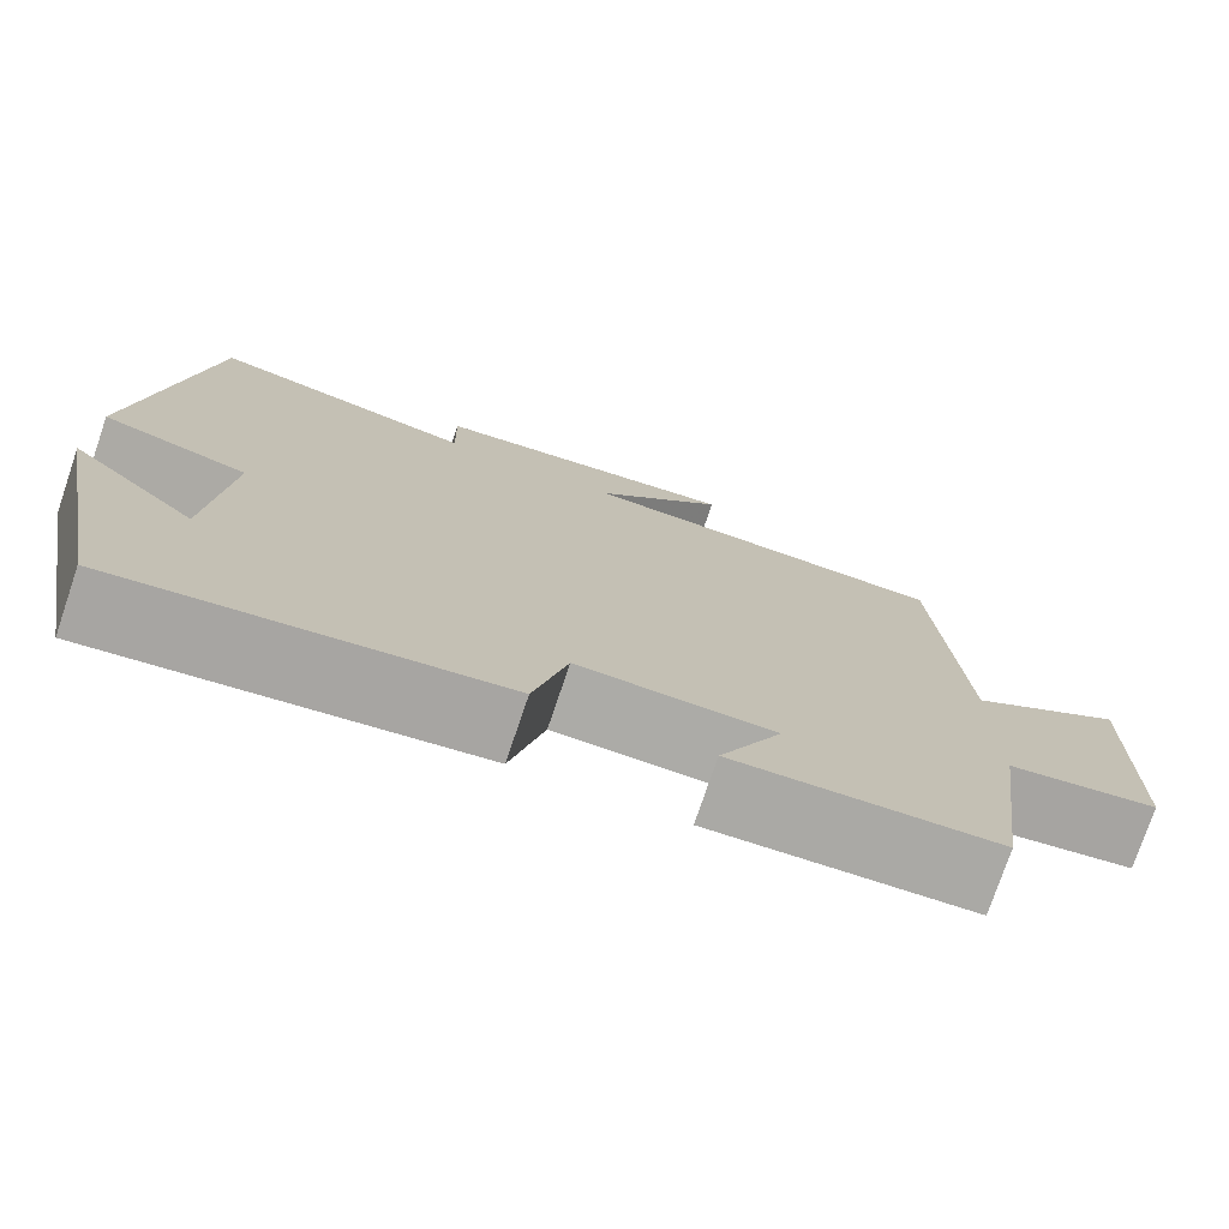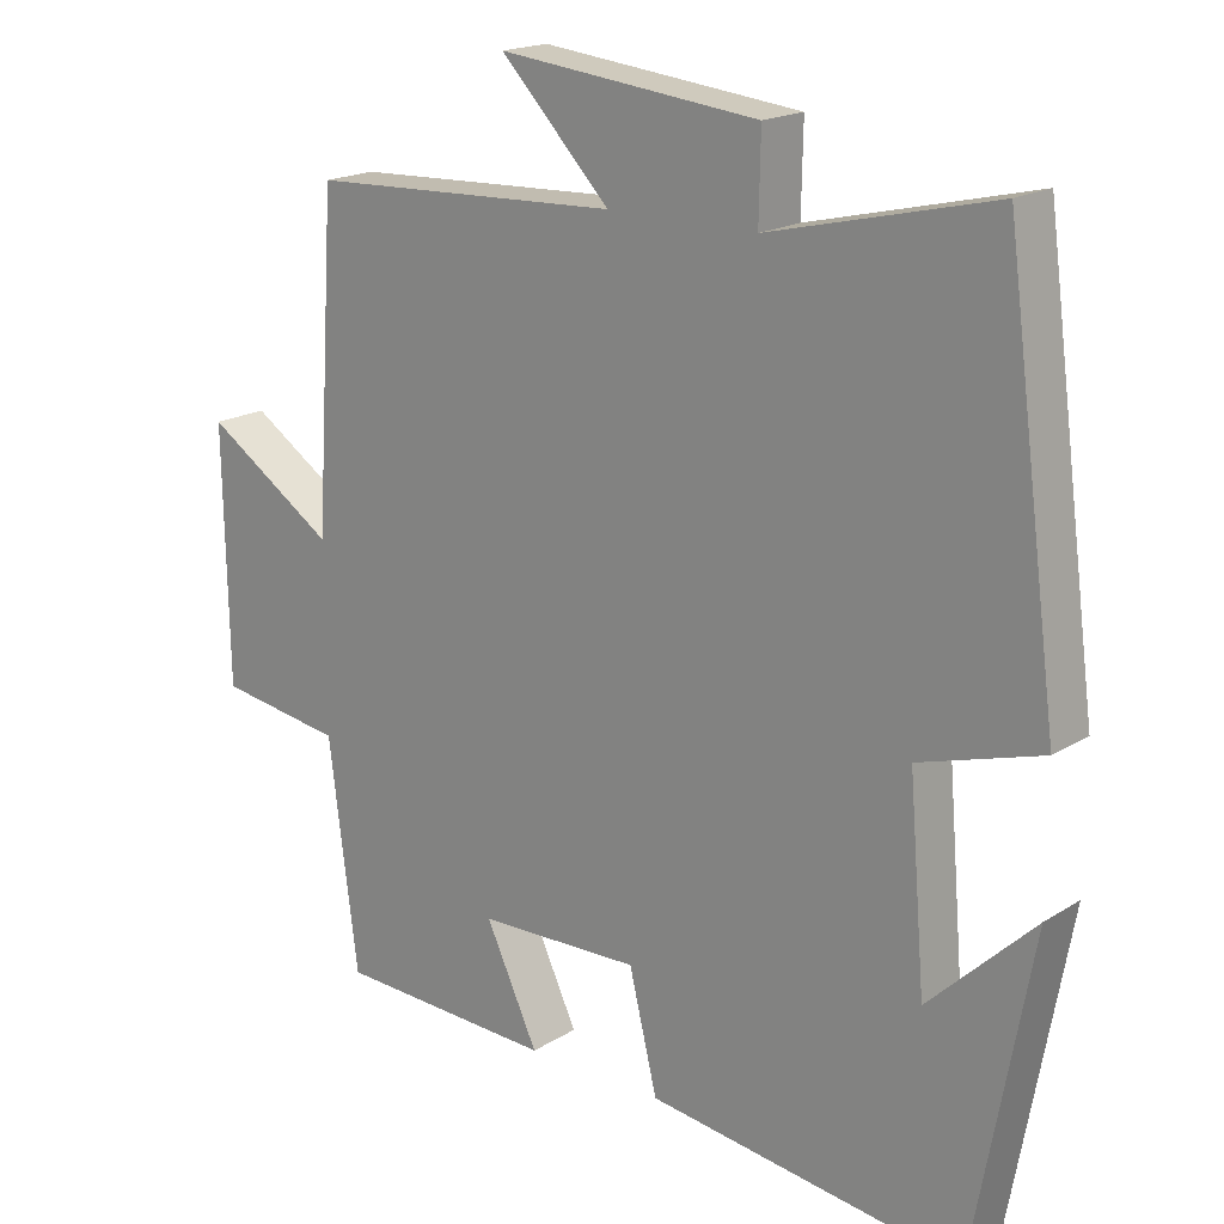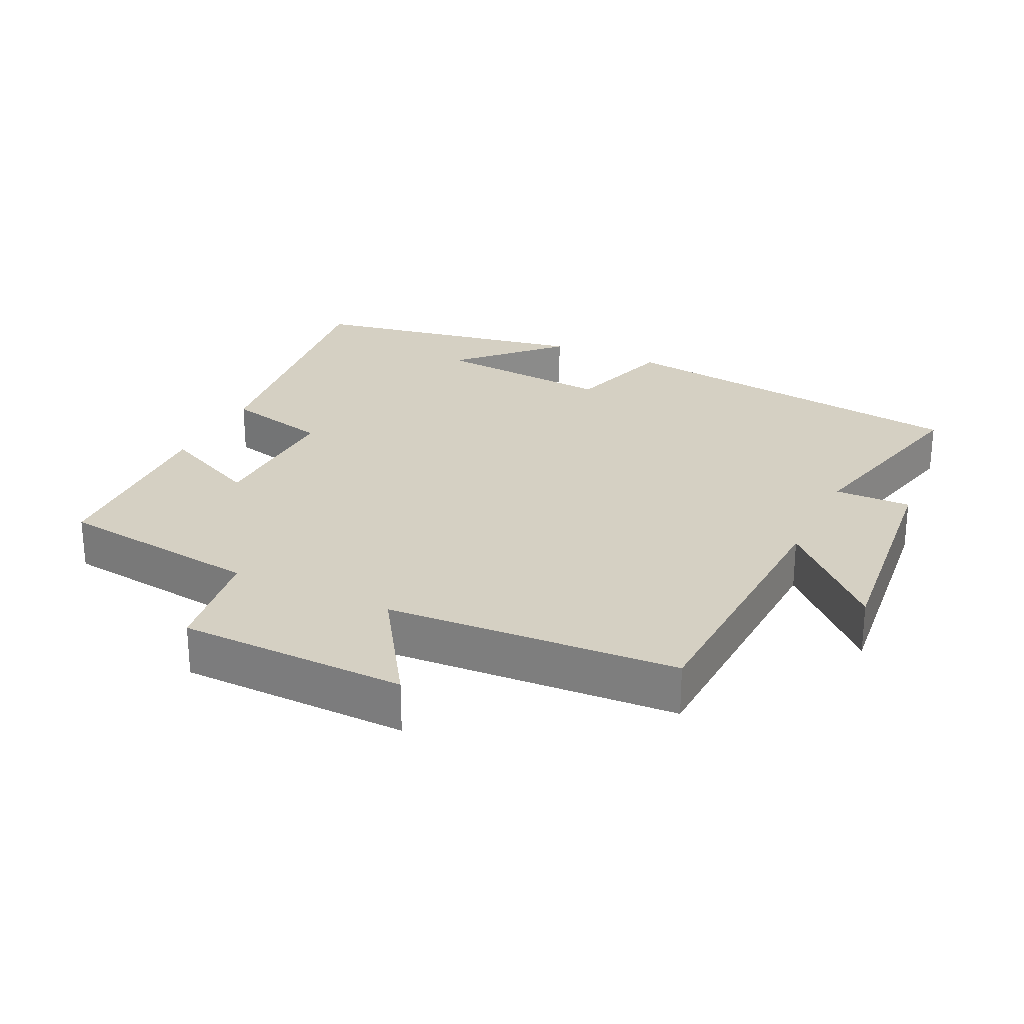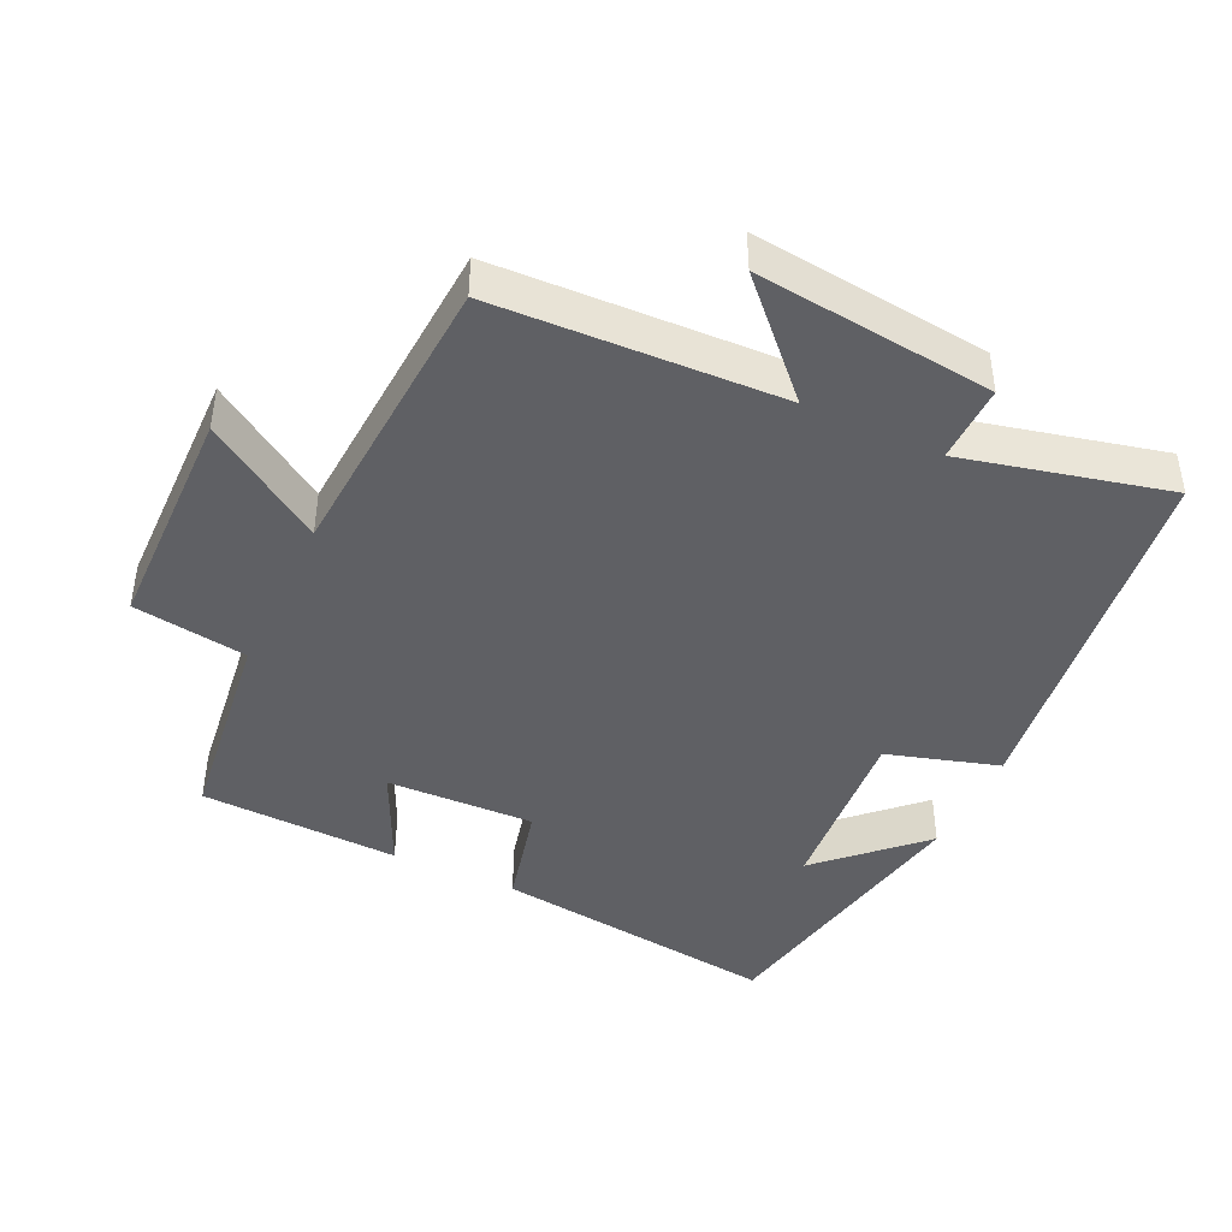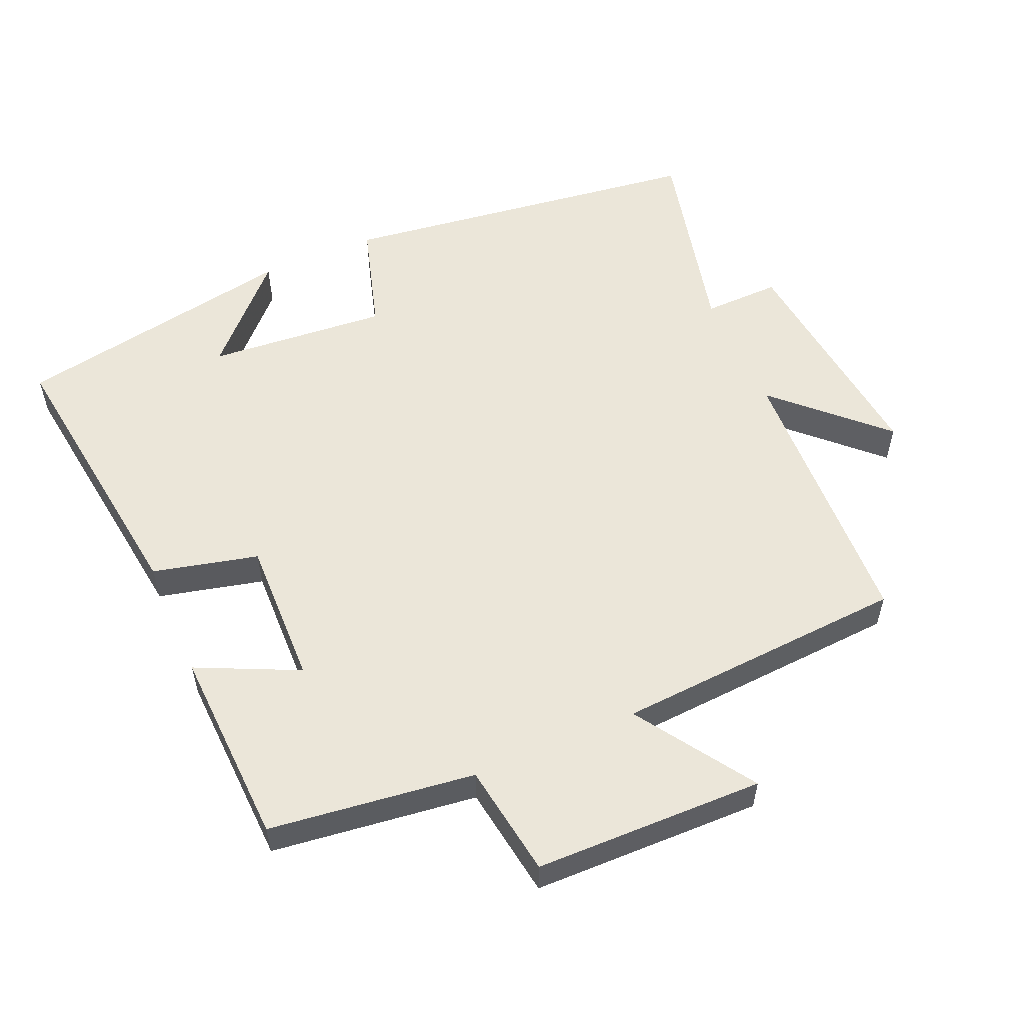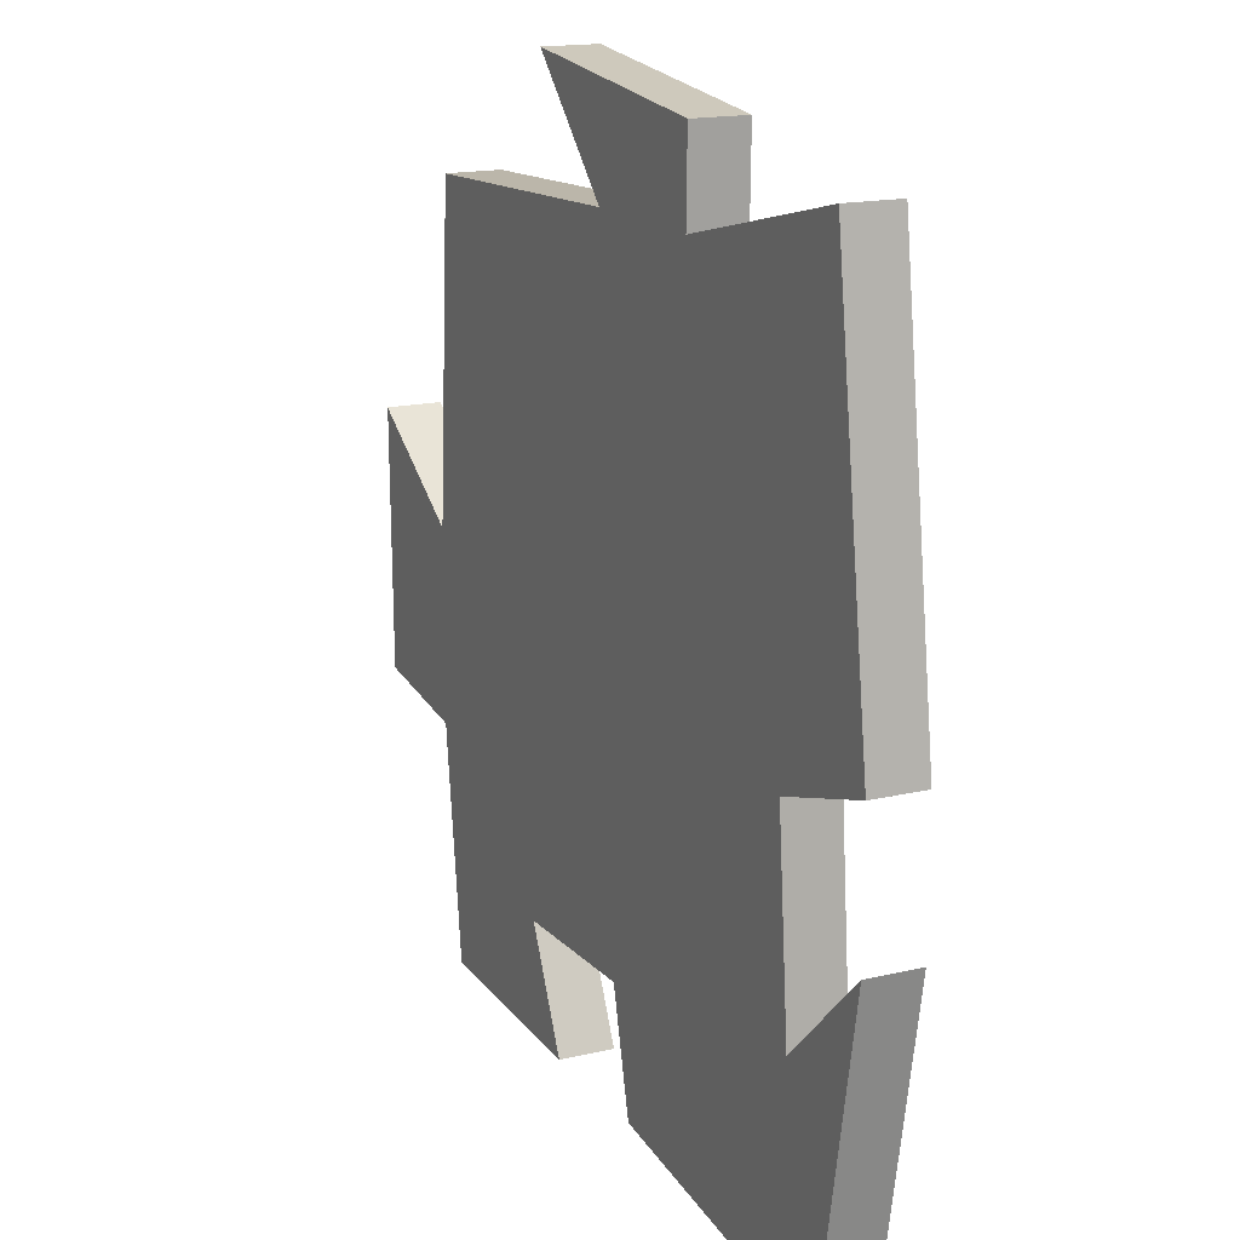
<metadata>
{"format":"obj","ext":"obj","renderer":"f3d","projection":"perspective","resolution":1024,"background":"white","views":[{"elev":-75.9,"azim":161.3,"up":"+Z"},{"elev":18.4,"azim":40.2,"up":"+Z"},{"elev":26.1,"azim":-64.2,"up":"+Y"},{"elev":-43.2,"azim":-25.2,"up":"+Y"},{"elev":55.4,"azim":-113.5,"up":"+Y"},{"elev":16.4,"azim":64.2,"up":"+Z"}]}
</metadata>
<code>
v 0.429 0.07 0.57
v 0.5 0.07 0.036
v 0.339 0.07 -0.012
v 0.361 0.07 -0.274
v 0.5 0.07 -0.14
v 0.424 0.07 -0.555
v 0.008 0.07 -0.5
v -0.029 0.07 -0.347
v -0.243 0.07 -0.353
v -0.174 0.07 -0.5
v -0.462 0.07 -0.488
v -0.5 0.07 -0.189
v -0.665 0.07 -0.164
v -0.671 0.07 0.17
v -0.5 0.07 0.057
v -0.473 0.07 0.483
v -0.062 0.07 0.5
v -0.206 0.07 0.65
v 0.136 0.07 0.612
v 0.134 0.07 0.5
v 0.429 0 0.57
v 0.5 0 0.036
v 0.339 0 -0.012
v 0.361 0 -0.274
v 0.5 0 -0.14
v 0.424 0 -0.555
v 0.008 0 -0.5
v -0.029 0 -0.347
v -0.243 0 -0.353
v -0.174 0 -0.5
v -0.462 0 -0.488
v -0.5 0 -0.189
v -0.665 0 -0.164
v -0.671 0 0.17
v -0.5 0 0.057
v -0.473 0 0.483
v -0.062 0 0.5
v -0.206 0 0.65
v 0.136 0 0.612
v 0.134 0 0.5
f 17 18 19 20
f 15 16 17 20
f 1 2 3
f 20 1 3
f 15 20 3
f 12 13 14 15
f 11 12 15
f 10 11 15
f 9 10 15
f 15 3 4
f 9 15 4
f 8 9 4
f 7 8 4
f 6 7 4
f 4 5 6
f 40 39 38 37
f 40 37 36 35
f 23 22 21
f 23 21 40
f 23 40 35
f 35 34 33 32
f 35 32 31
f 35 31 30
f 35 30 29
f 24 23 35
f 24 35 29
f 24 29 28
f 24 28 27
f 24 27 26
f 26 25 24
f 1 21 22 2
f 2 22 23 3
f 3 23 24 4
f 4 24 25 5
f 5 25 26 6
f 6 26 27 7
f 7 27 28 8
f 8 28 29 9
f 9 29 30 10
f 10 30 31 11
f 11 31 32 12
f 12 32 33 13
f 13 33 34 14
f 14 34 35 15
f 15 35 36 16
f 16 36 37 17
f 17 37 38 18
f 18 38 39 19
f 19 39 40 20
f 20 40 21 1

</code>
